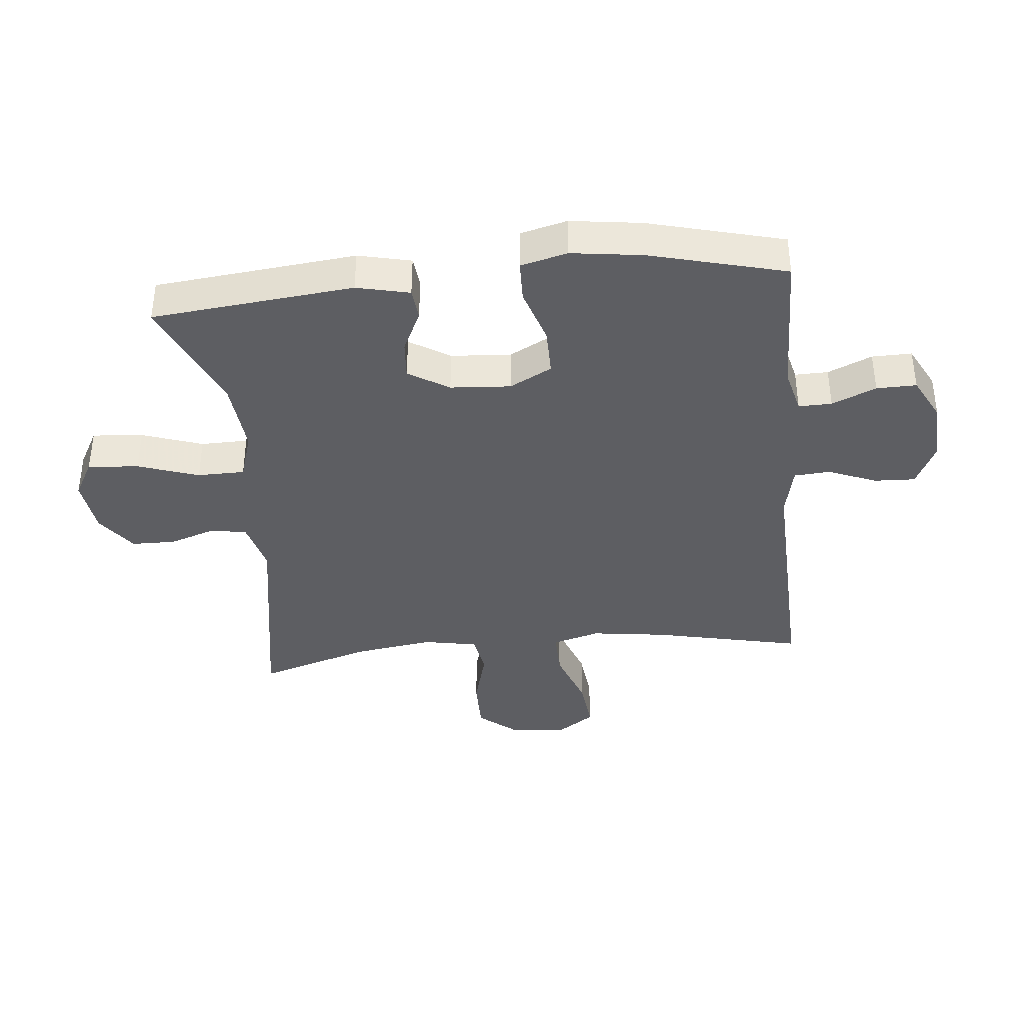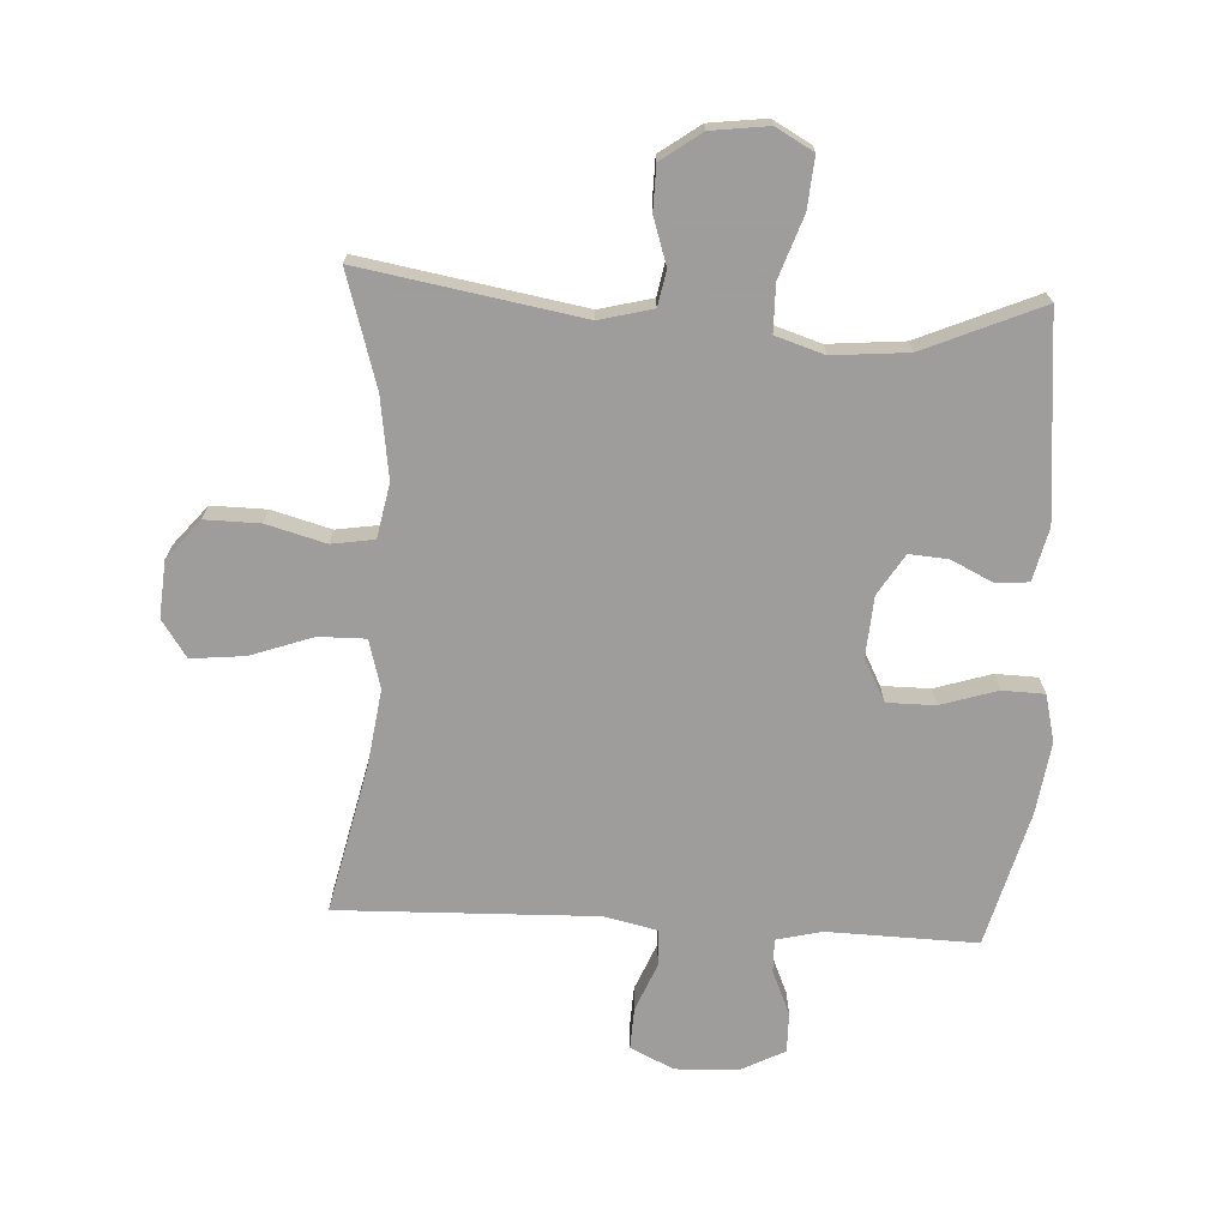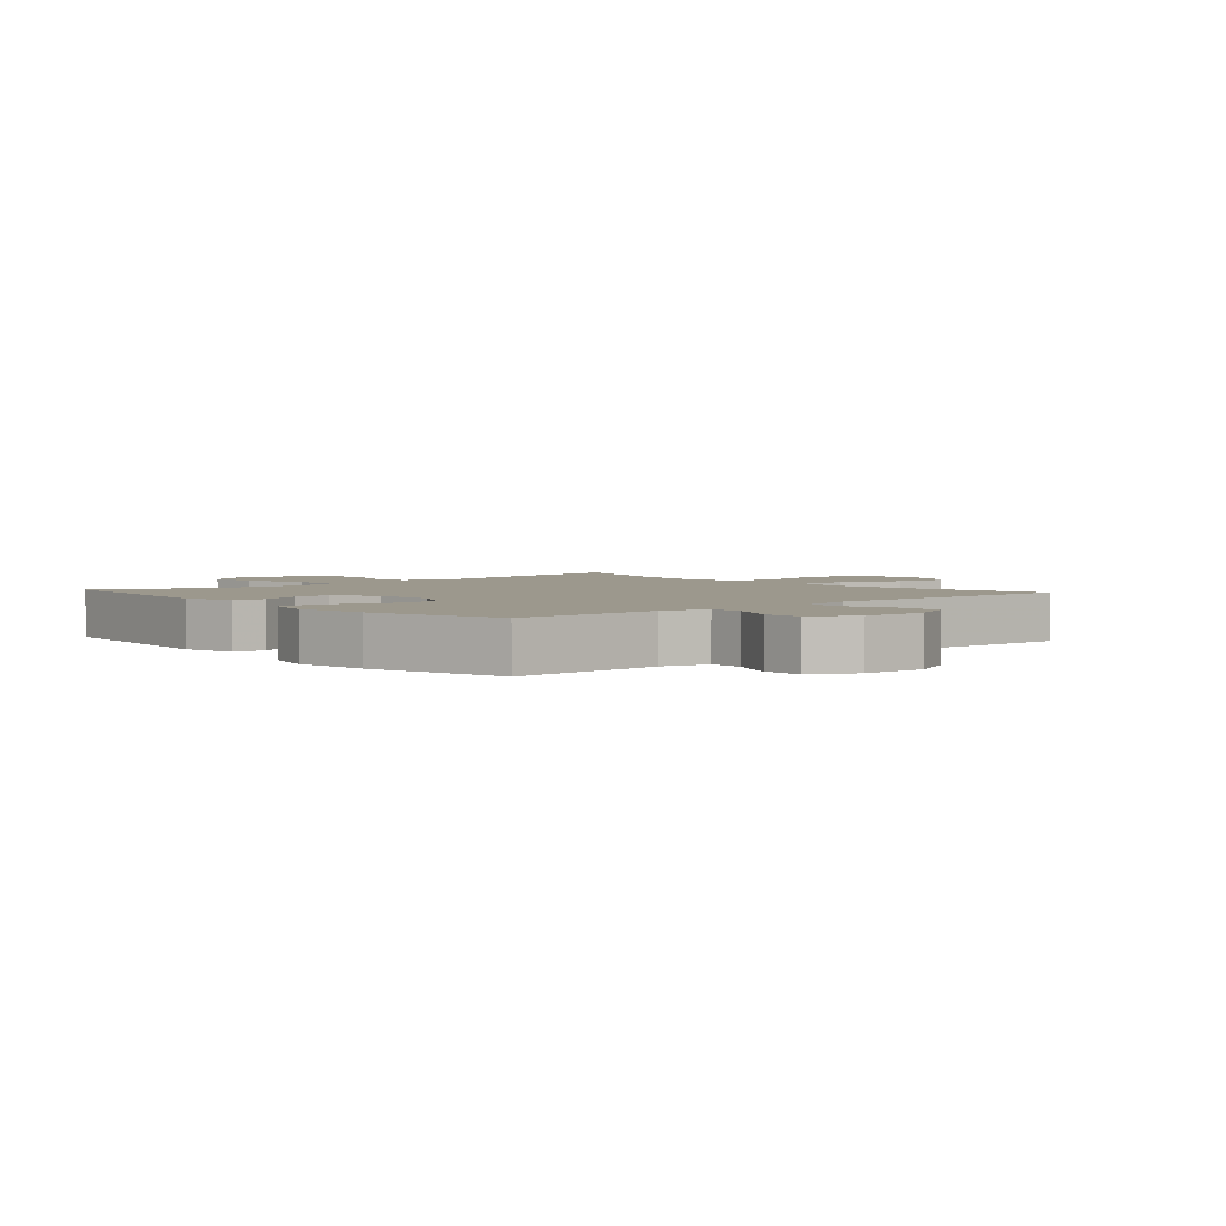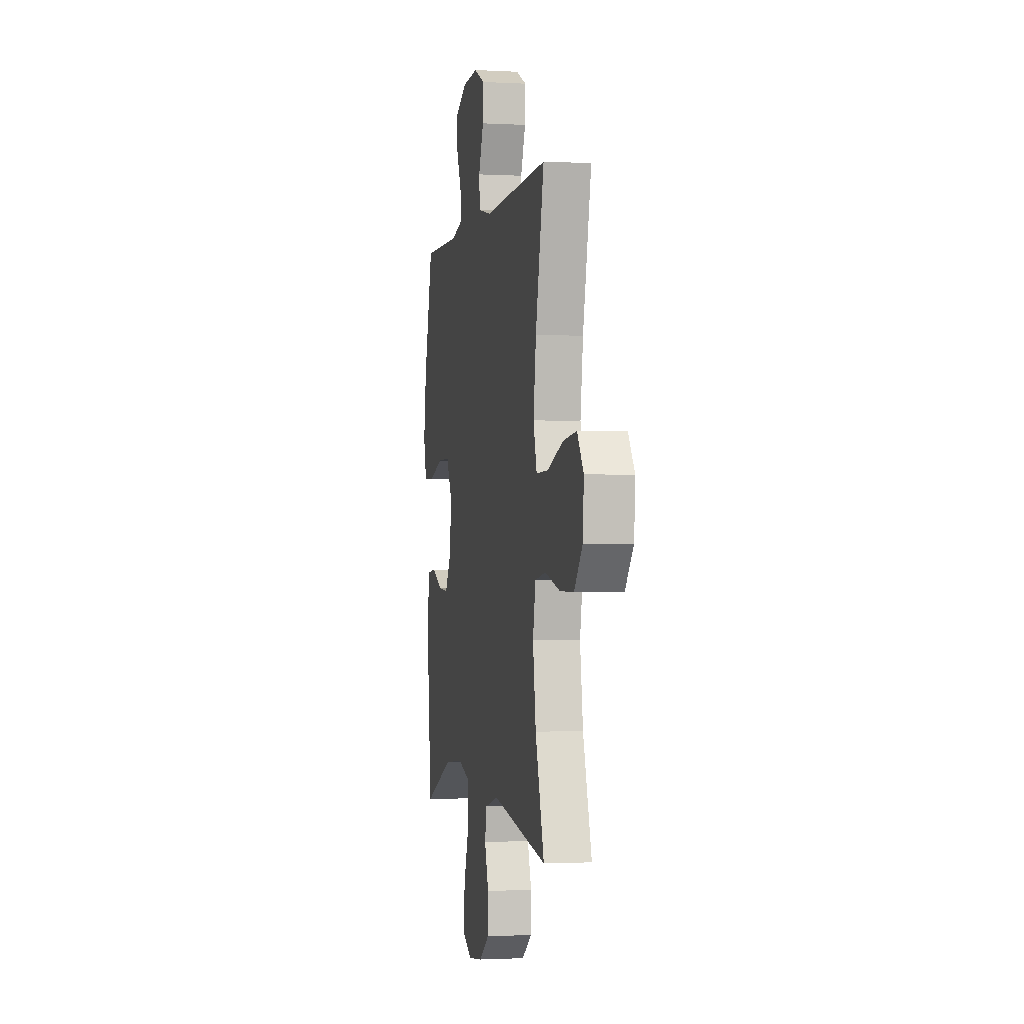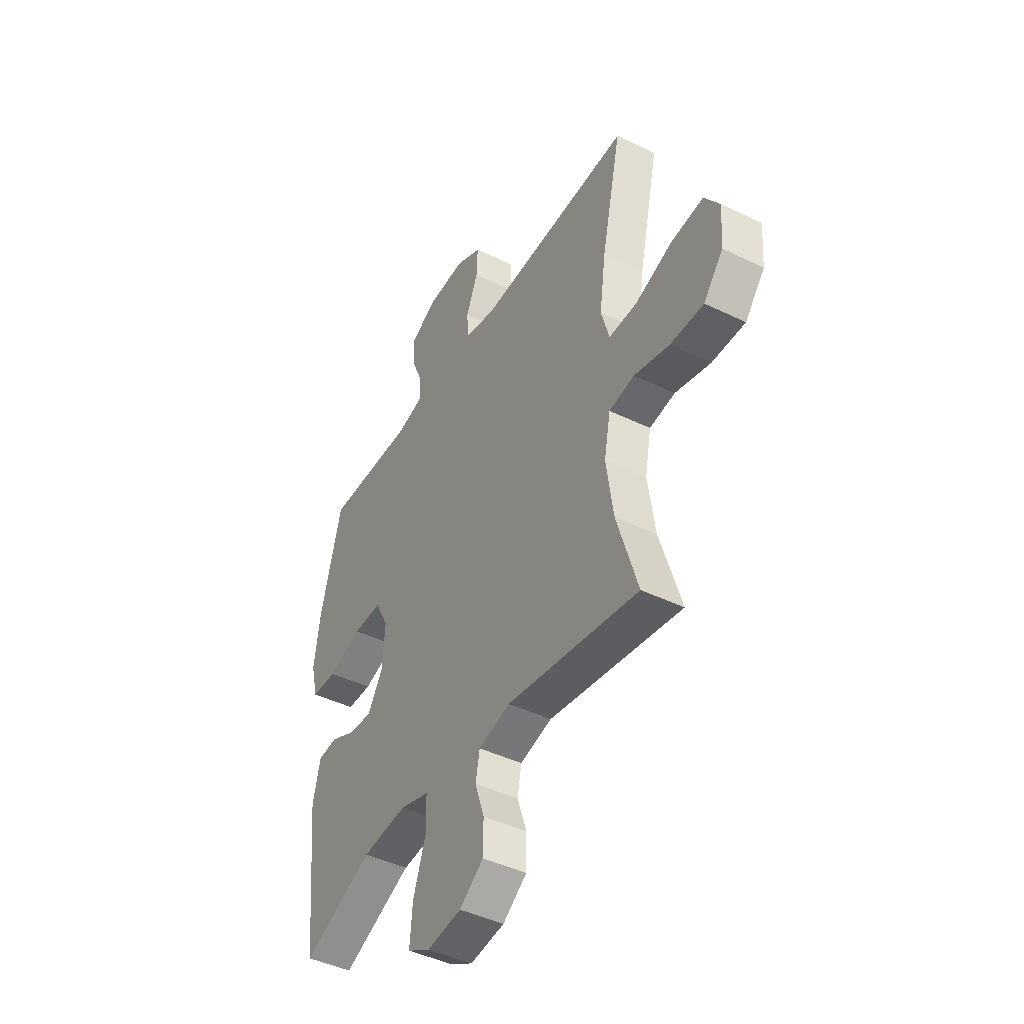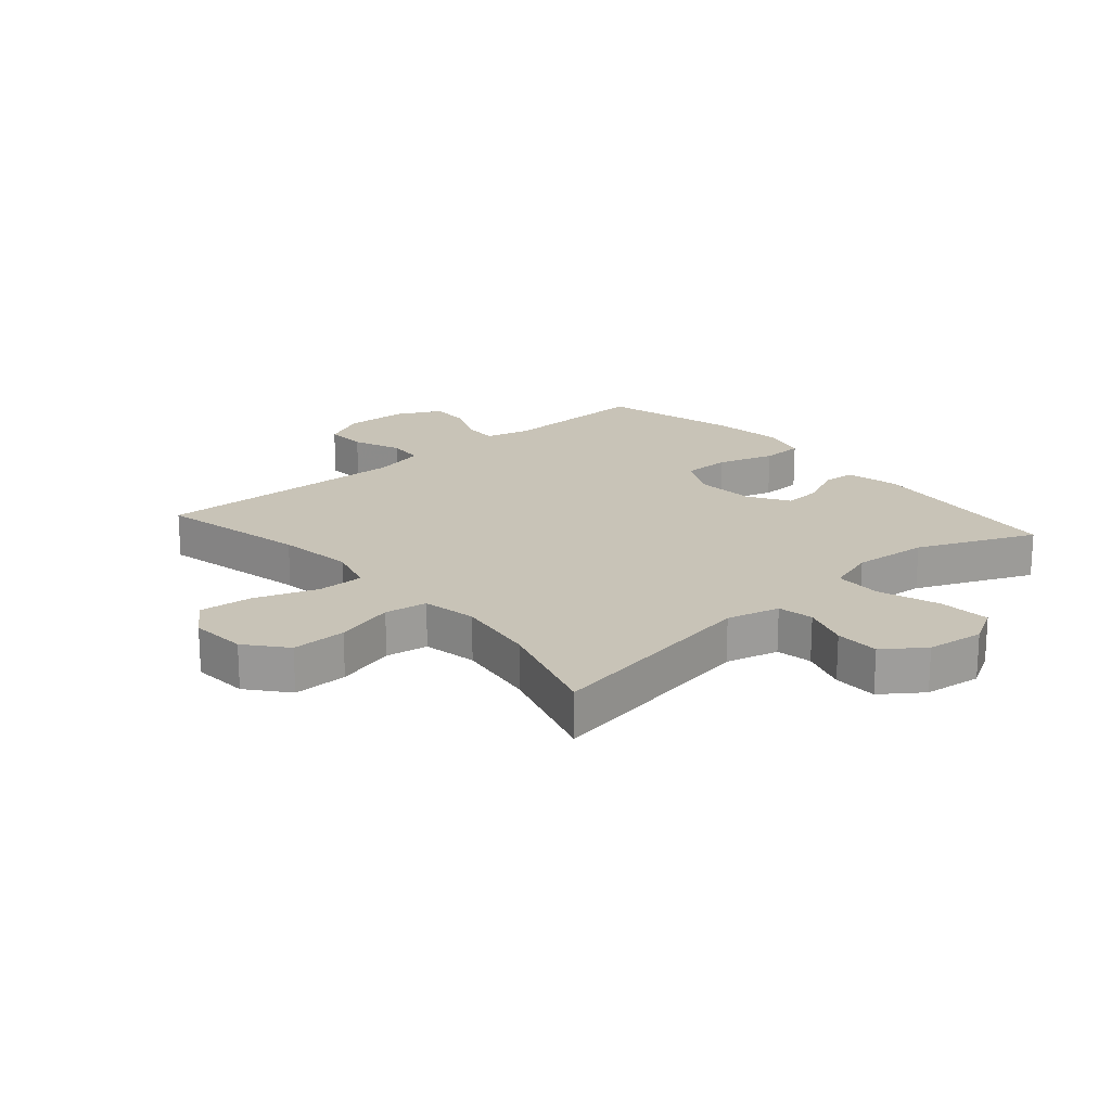
<metadata>
{"format":"obj","ext":"obj","renderer":"f3d","projection":"perspective","resolution":1024,"background":"white","views":[{"elev":-38.4,"azim":-84.2,"up":"+Y"},{"elev":-70.7,"azim":176.8,"up":"+Y"},{"elev":3.1,"azim":-41.3,"up":"+Y"},{"elev":-1.5,"azim":78.8,"up":"+Z"},{"elev":-44.3,"azim":60.4,"up":"+Z"},{"elev":19.7,"azim":139.0,"up":"+Y"}]}
</metadata>
<code>
v -0.5 0.07 0.5
v -0.258 0.07 0.494
v -0.184 0.07 0.512
v -0.185 0.07 0.566
v -0.216 0.07 0.638
v -0.217 0.07 0.703
v -0.145 0.07 0.74
v -0.043 0.07 0.744
v 0.027 0.07 0.71
v 0.024 0.07 0.643
v -0.008 0.07 0.565
v -0.004 0.07 0.506
v 0.081 0.07 0.487
v 0.5 0.07 0.5
v 0.446 0.07 0.257
v 0.429 0.07 0.134
v 0.451 0.07 0.056
v 0.527 0.07 0.057
v 0.628 0.07 0.093
v 0.715 0.07 0.102
v 0.756 0.07 0.042
v 0.749 0.07 -0.05
v 0.696 0.07 -0.114
v 0.607 0.07 -0.113
v 0.511 0.07 -0.087
v 0.442 0.07 -0.098
v 0.425 0.07 -0.186
v 0.444 0.07 -0.317
v 0.5 0.07 -0.5
v 0.143 0.07 -0.439
v 0.057 0.07 -0.461
v 0.046 0.07 -0.519
v 0.071 0.07 -0.594
v 0.07 0.07 -0.666
v 0.005 0.07 -0.713
v -0.088 0.07 -0.725
v -0.149 0.07 -0.691
v -0.142 0.07 -0.608
v -0.108 0.07 -0.509
v -0.109 0.07 -0.432
v -0.188 0.07 -0.407
v -0.31 0.07 -0.418
v -0.5 0.07 -0.5
v -0.533 0.07 -0.172
v -0.513 0.07 -0.086
v -0.461 0.07 -0.081
v -0.392 0.07 -0.114
v -0.329 0.07 -0.119
v -0.288 0.07 -0.053
v -0.281 0.07 0.045
v -0.317 0.07 0.114
v -0.395 0.07 0.114
v -0.487 0.07 0.085
v -0.555 0.07 0.087
v -0.574 0.07 0.163
v -0.558 0.07 0.279
v -0.5 0 0.5
v -0.258 0 0.494
v -0.184 0 0.512
v -0.185 0 0.566
v -0.216 0 0.638
v -0.217 0 0.703
v -0.145 0 0.74
v -0.043 0 0.744
v 0.027 0 0.71
v 0.024 0 0.643
v -0.008 0 0.565
v -0.004 0 0.506
v 0.081 0 0.487
v 0.5 0 0.5
v 0.446 0 0.257
v 0.429 0 0.134
v 0.451 0 0.056
v 0.527 0 0.057
v 0.628 0 0.093
v 0.715 0 0.102
v 0.756 0 0.042
v 0.749 0 -0.05
v 0.696 0 -0.114
v 0.607 0 -0.113
v 0.511 0 -0.087
v 0.442 0 -0.098
v 0.425 0 -0.186
v 0.444 0 -0.317
v 0.5 0 -0.5
v 0.143 0 -0.439
v 0.057 0 -0.461
v 0.046 0 -0.519
v 0.071 0 -0.594
v 0.07 0 -0.666
v 0.005 0 -0.713
v -0.088 0 -0.725
v -0.149 0 -0.691
v -0.142 0 -0.608
v -0.108 0 -0.509
v -0.109 0 -0.432
v -0.188 0 -0.407
v -0.31 0 -0.418
v -0.5 0 -0.5
v -0.533 0 -0.172
v -0.513 0 -0.086
v -0.461 0 -0.081
v -0.392 0 -0.114
v -0.329 0 -0.119
v -0.288 0 -0.053
v -0.281 0 0.045
v -0.317 0 0.114
v -0.395 0 0.114
v -0.487 0 0.085
v -0.555 0 0.087
v -0.574 0 0.163
v -0.558 0 0.279
f 55 56 1 2
f 52 53 54 55
f 51 52 55 2
f 50 51 2 3
f 49 50 3
f 44 45 46 47
f 42 43 44 47
f 41 42 47 48
f 40 41 48 49
f 36 37 38 39
f 36 39 40
f 35 36 40
f 32 33 34 35
f 31 32 35 40
f 30 31 40 49
f 28 29 30 49
f 22 23 24 25
f 20 21 22 25
f 18 19 20 25
f 17 18 25 26
f 16 17 26 27
f 13 14 15
f 12 13 15 16
f 8 9 10 11
f 8 11 12
f 7 8 12
f 4 5 6 7
f 3 4 7 12
f 27 28 49 3
f 3 12 16 27
f 58 57 112 111
f 111 110 109 108
f 58 111 108 107
f 59 58 107 106
f 59 106 105
f 103 102 101 100
f 103 100 99 98
f 104 103 98 97
f 105 104 97 96
f 95 94 93 92
f 96 95 92
f 96 92 91
f 91 90 89 88
f 96 91 88 87
f 105 96 87 86
f 105 86 85 84
f 81 80 79 78
f 81 78 77 76
f 81 76 75 74
f 82 81 74 73
f 83 82 73 72
f 71 70 69
f 72 71 69 68
f 67 66 65 64
f 68 67 64
f 68 64 63
f 63 62 61 60
f 68 63 60 59
f 59 105 84 83
f 83 72 68 59
f 1 57 58 2
f 2 58 59 3
f 3 59 60 4
f 4 60 61 5
f 5 61 62 6
f 6 62 63 7
f 7 63 64 8
f 8 64 65 9
f 9 65 66 10
f 10 66 67 11
f 11 67 68 12
f 12 68 69 13
f 13 69 70 14
f 14 70 71 15
f 15 71 72 16
f 16 72 73 17
f 17 73 74 18
f 18 74 75 19
f 19 75 76 20
f 20 76 77 21
f 21 77 78 22
f 22 78 79 23
f 23 79 80 24
f 24 80 81 25
f 25 81 82 26
f 26 82 83 27
f 27 83 84 28
f 28 84 85 29
f 29 85 86 30
f 30 86 87 31
f 31 87 88 32
f 32 88 89 33
f 33 89 90 34
f 34 90 91 35
f 35 91 92 36
f 36 92 93 37
f 37 93 94 38
f 38 94 95 39
f 39 95 96 40
f 40 96 97 41
f 41 97 98 42
f 42 98 99 43
f 43 99 100 44
f 44 100 101 45
f 45 101 102 46
f 46 102 103 47
f 47 103 104 48
f 48 104 105 49
f 49 105 106 50
f 50 106 107 51
f 51 107 108 52
f 52 108 109 53
f 53 109 110 54
f 54 110 111 55
f 55 111 112 56
f 56 112 57 1

</code>
